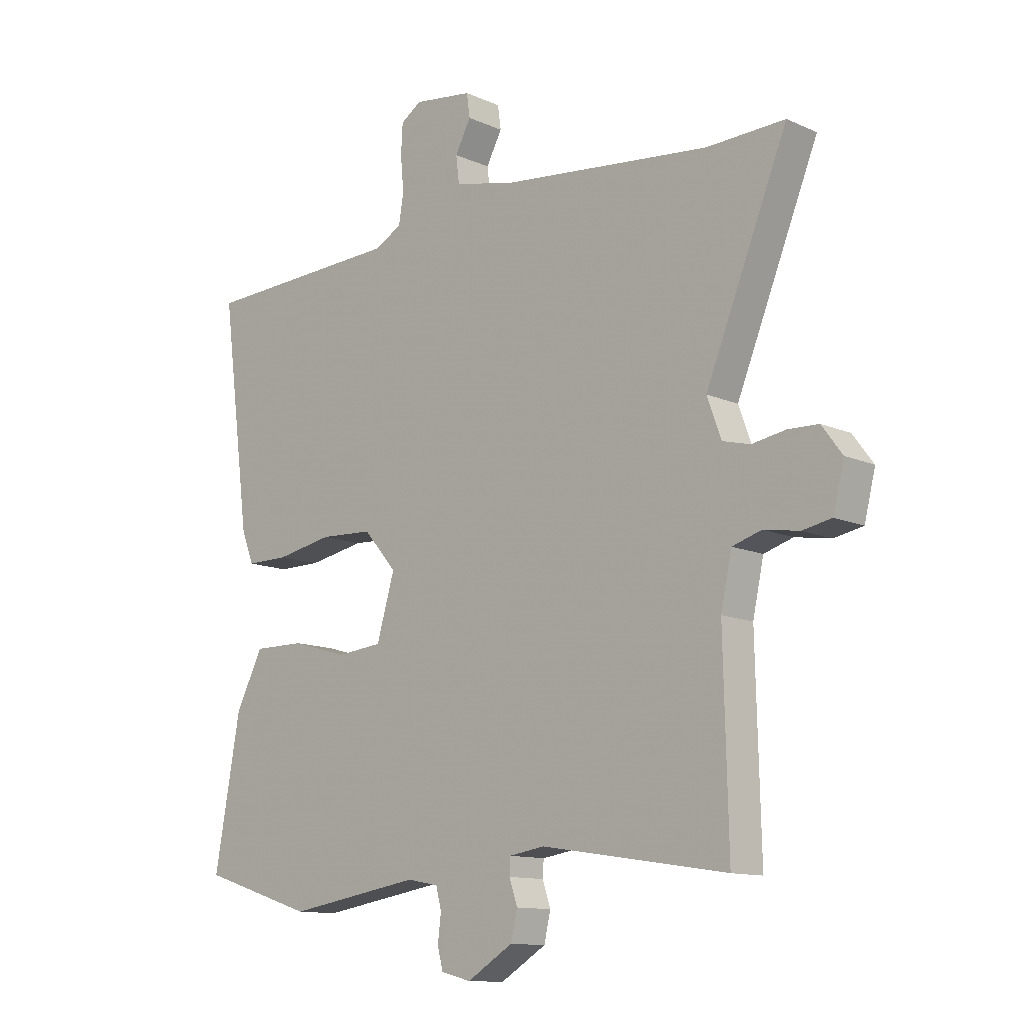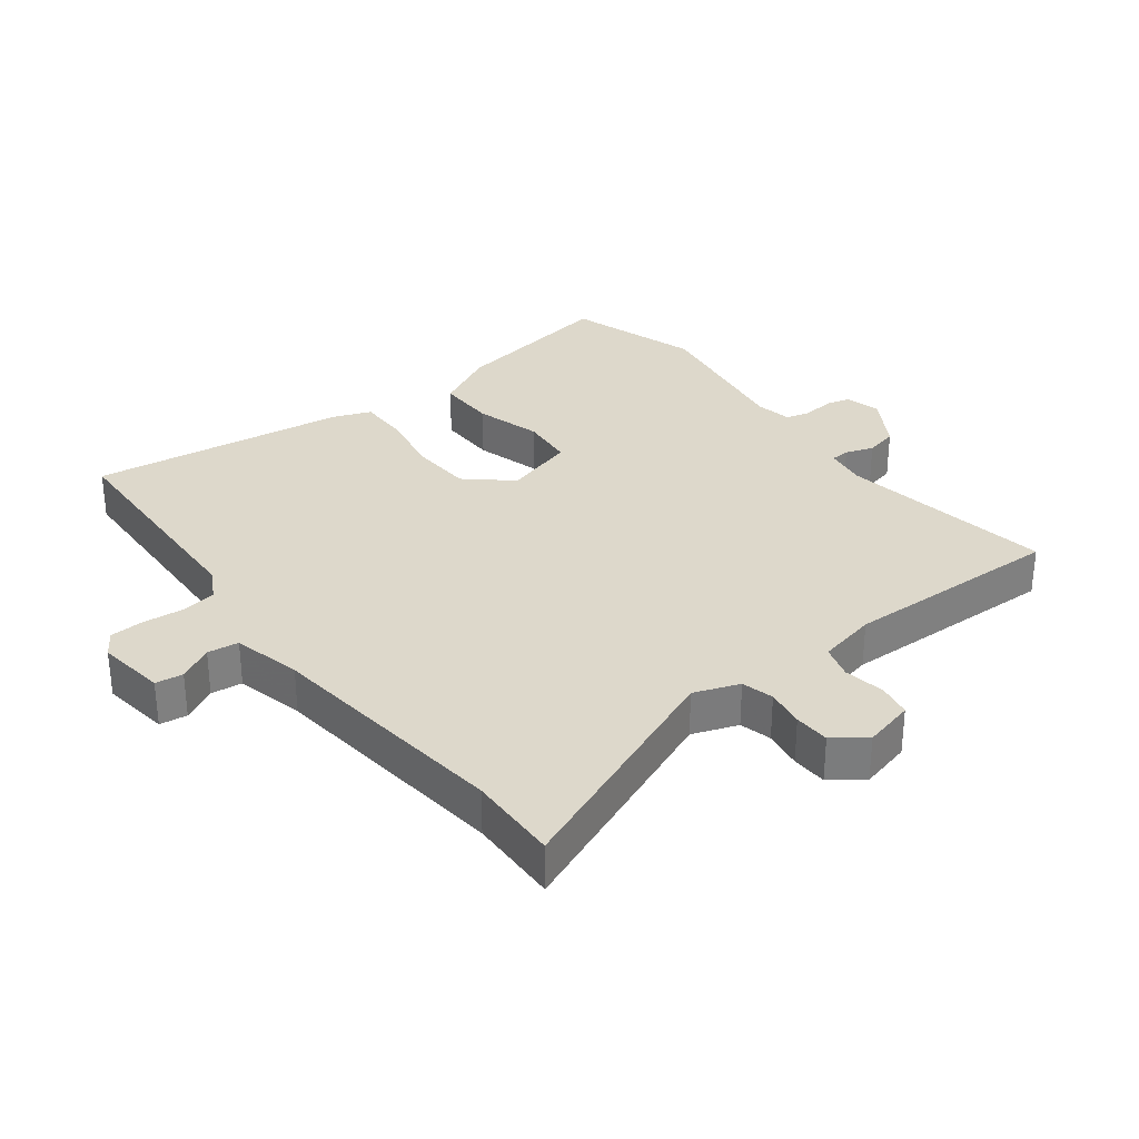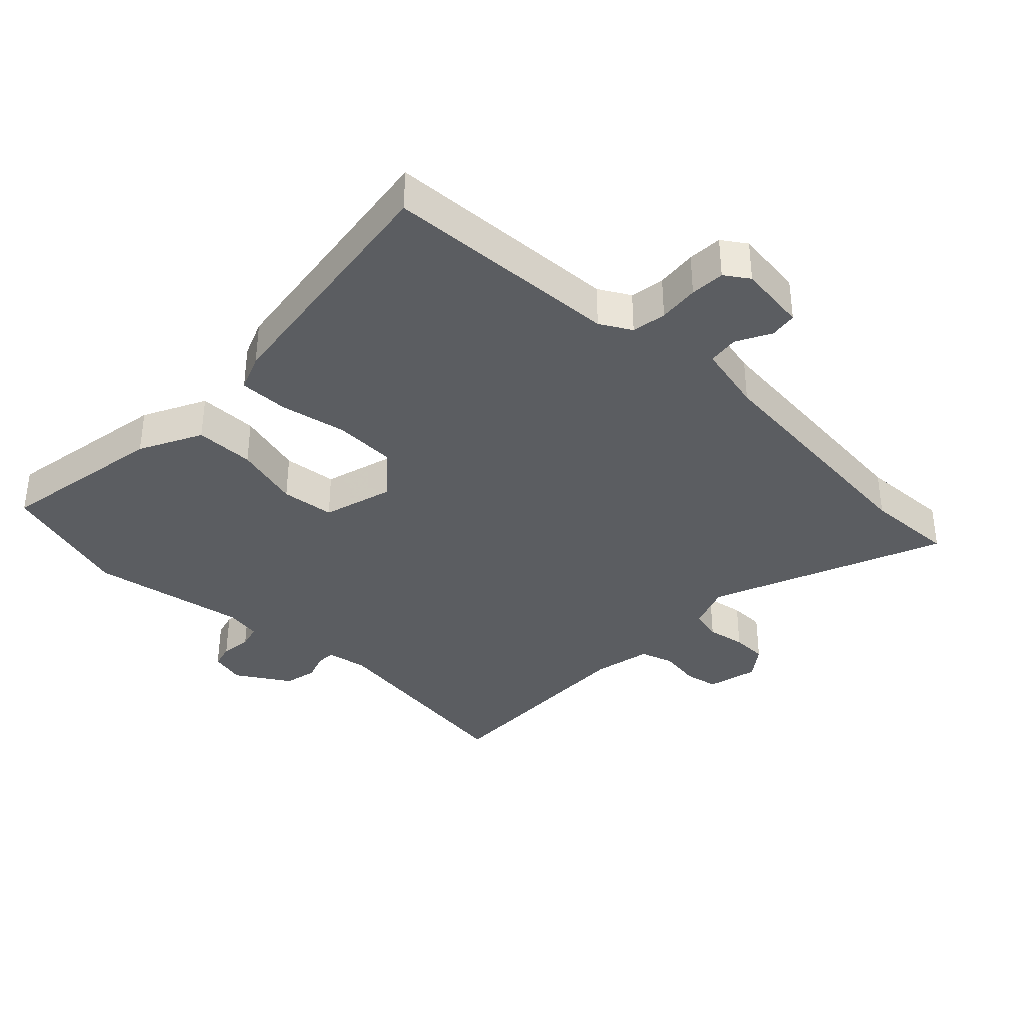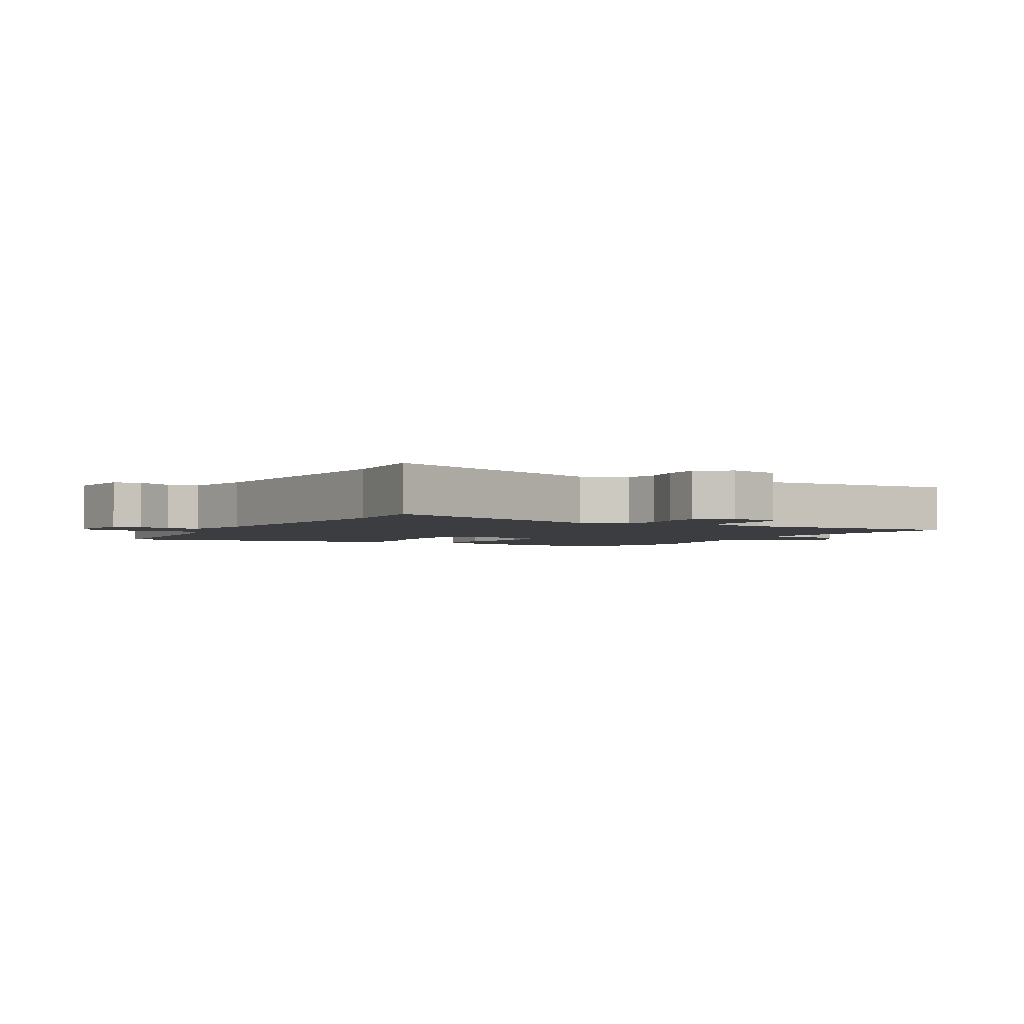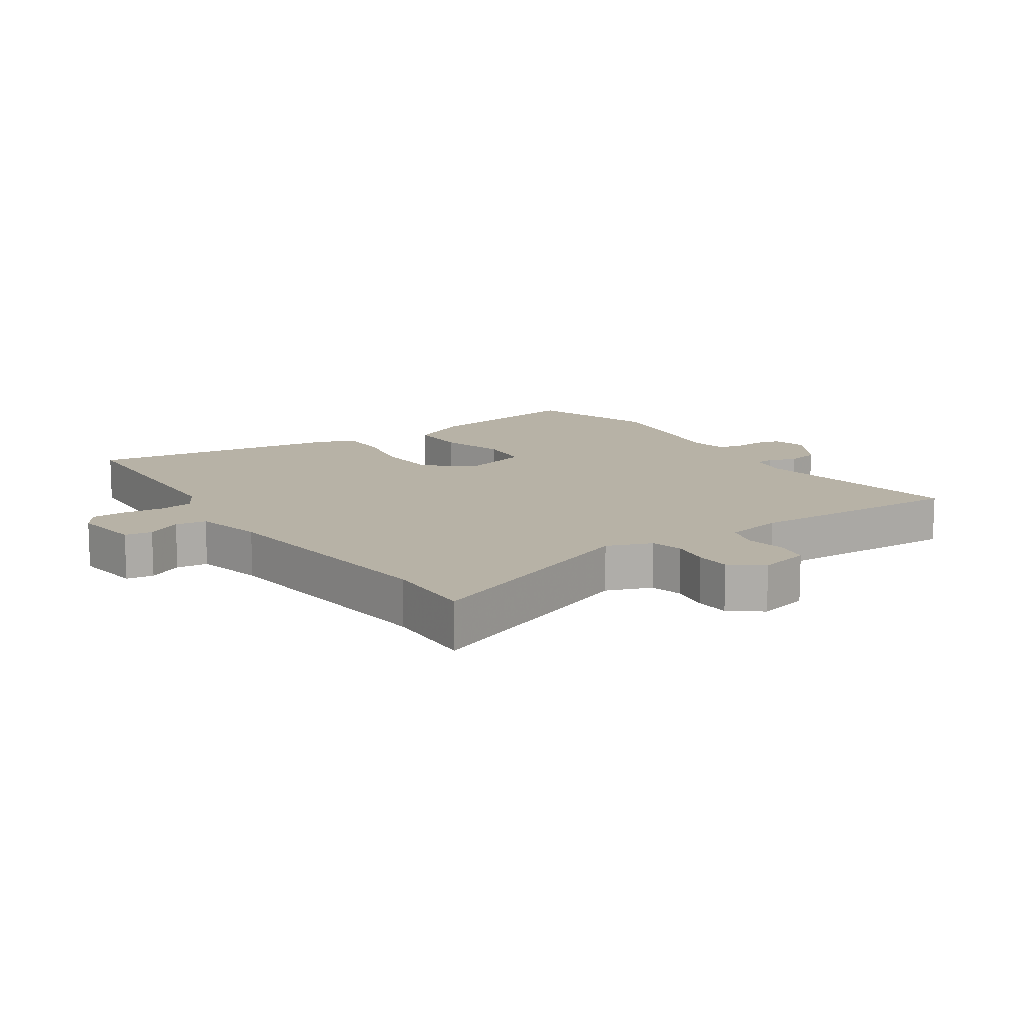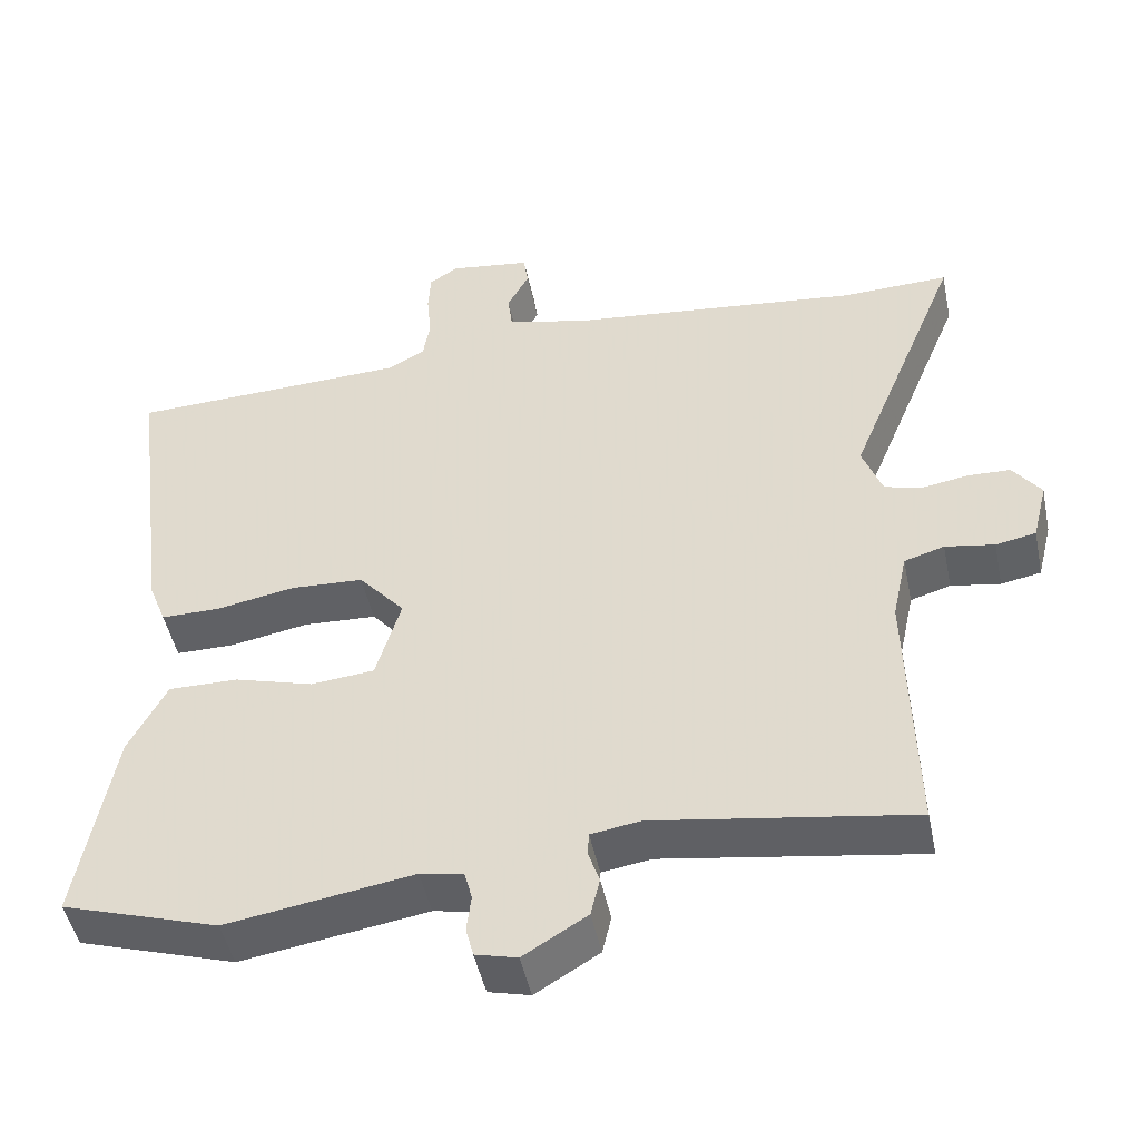
<metadata>
{"format":"obj","ext":"obj","renderer":"f3d","projection":"perspective","resolution":1024,"background":"white","views":[{"elev":-12.2,"azim":43.8,"up":"+Z"},{"elev":31.4,"azim":52.6,"up":"+Y"},{"elev":-36.2,"azim":-43.3,"up":"+Y"},{"elev":-2.6,"azim":62.0,"up":"+Y"},{"elev":12.5,"azim":56.4,"up":"+Y"},{"elev":-47.8,"azim":11.7,"up":"+Z"}]}
</metadata>
<code>
v 0.496 0.07 -0.522
v 0.157 0.07 -0.469
v 0.092 0.07 -0.479
v 0.09 0.07 -0.509
v 0.105 0.07 -0.553
v 0.093 0.07 -0.604
v 0.009 0.07 -0.655
v -0.046 0.07 -0.641
v -0.056 0.07 -0.602
v -0.05 0.07 -0.553
v -0.06 0.07 -0.515
v -0.117 0.07 -0.504
v -0.363 0.07 -0.543
v -0.571 0.07 -0.477
v -0.524 0.07 -0.213
v -0.474 0.07 -0.116
v -0.381 0.07 -0.117
v -0.277 0.07 -0.147
v -0.193 0.07 -0.139
v -0.16 0.07 -0.027
v -0.221 0.07 0.043
v -0.318 0.07 0.048
v -0.422 0.07 0.029
v -0.5 0.07 0.029
v -0.523 0.07 0.088
v -0.576 0.07 0.493
v -0.204 0.07 0.506
v -0.155 0.07 0.533
v -0.146 0.07 0.587
v -0.152 0.07 0.651
v -0.149 0.07 0.705
v -0.111 0.07 0.73
v -0.003 0.07 0.715
v 0.003 0.07 0.672
v -0.026 0.07 0.618
v -0.02 0.07 0.569
v 0.088 0.07 0.543
v 0.476 0.07 0.499
v 0.619 0.07 0.503
v 0.469 0.07 0.138
v 0.495 0.07 0.067
v 0.545 0.07 0.054
v 0.606 0.07 0.064
v 0.662 0.07 0.062
v 0.699 0.07 0.012
v 0.679 0.07 -0.068
v 0.626 0.07 -0.078
v 0.561 0.07 -0.067
v 0.508 0.07 -0.083
v 0.488 0.07 -0.175
v 0.496 0 -0.522
v 0.157 0 -0.469
v 0.092 0 -0.479
v 0.09 0 -0.509
v 0.105 0 -0.553
v 0.093 0 -0.604
v 0.009 0 -0.655
v -0.046 0 -0.641
v -0.056 0 -0.602
v -0.05 0 -0.553
v -0.06 0 -0.515
v -0.117 0 -0.504
v -0.363 0 -0.543
v -0.571 0 -0.477
v -0.524 0 -0.213
v -0.474 0 -0.116
v -0.381 0 -0.117
v -0.277 0 -0.147
v -0.193 0 -0.139
v -0.16 0 -0.027
v -0.221 0 0.043
v -0.318 0 0.048
v -0.422 0 0.029
v -0.5 0 0.029
v -0.523 0 0.088
v -0.576 0 0.493
v -0.204 0 0.506
v -0.155 0 0.533
v -0.146 0 0.587
v -0.152 0 0.651
v -0.149 0 0.705
v -0.111 0 0.73
v -0.003 0 0.715
v 0.003 0 0.672
v -0.026 0 0.618
v -0.02 0 0.569
v 0.088 0 0.543
v 0.476 0 0.499
v 0.619 0 0.503
v 0.469 0 0.138
v 0.495 0 0.067
v 0.545 0 0.054
v 0.606 0 0.064
v 0.662 0 0.062
v 0.699 0 0.012
v 0.679 0 -0.068
v 0.626 0 -0.078
v 0.561 0 -0.067
v 0.508 0 -0.083
v 0.488 0 -0.175
f 45 46 47 48
f 45 48 49
f 42 43 44 45
f 41 42 45 49
f 40 41 49 50
f 38 39 40
f 37 38 40
f 36 37 40 50
f 32 33 34 35
f 32 35 36
f 29 30 31 32
f 28 29 32 36
f 27 28 36 50
f 22 23 24 25
f 21 22 25 26
f 20 21 26 27
f 15 16 17 18
f 15 18 19
f 12 13 14 15
f 11 12 15 19
f 7 8 9 10
f 7 10 11
f 4 5 6 7
f 3 4 7 11
f 27 50 1 2
f 20 27 2 3
f 3 11 19 20
f 98 97 96 95
f 99 98 95
f 95 94 93 92
f 99 95 92 91
f 100 99 91 90
f 90 89 88
f 90 88 87
f 100 90 87 86
f 85 84 83 82
f 86 85 82
f 82 81 80 79
f 86 82 79 78
f 100 86 78 77
f 75 74 73 72
f 76 75 72 71
f 77 76 71 70
f 68 67 66 65
f 69 68 65
f 65 64 63 62
f 69 65 62 61
f 60 59 58 57
f 61 60 57
f 57 56 55 54
f 61 57 54 53
f 52 51 100 77
f 53 52 77 70
f 70 69 61 53
f 1 51 52 2
f 2 52 53 3
f 3 53 54 4
f 4 54 55 5
f 5 55 56 6
f 6 56 57 7
f 7 57 58 8
f 8 58 59 9
f 9 59 60 10
f 10 60 61 11
f 11 61 62 12
f 12 62 63 13
f 13 63 64 14
f 14 64 65 15
f 15 65 66 16
f 16 66 67 17
f 17 67 68 18
f 18 68 69 19
f 19 69 70 20
f 20 70 71 21
f 21 71 72 22
f 22 72 73 23
f 23 73 74 24
f 24 74 75 25
f 25 75 76 26
f 26 76 77 27
f 27 77 78 28
f 28 78 79 29
f 29 79 80 30
f 30 80 81 31
f 31 81 82 32
f 32 82 83 33
f 33 83 84 34
f 34 84 85 35
f 35 85 86 36
f 36 86 87 37
f 37 87 88 38
f 38 88 89 39
f 39 89 90 40
f 40 90 91 41
f 41 91 92 42
f 42 92 93 43
f 43 93 94 44
f 44 94 95 45
f 45 95 96 46
f 46 96 97 47
f 47 97 98 48
f 48 98 99 49
f 49 99 100 50
f 50 100 51 1

</code>
